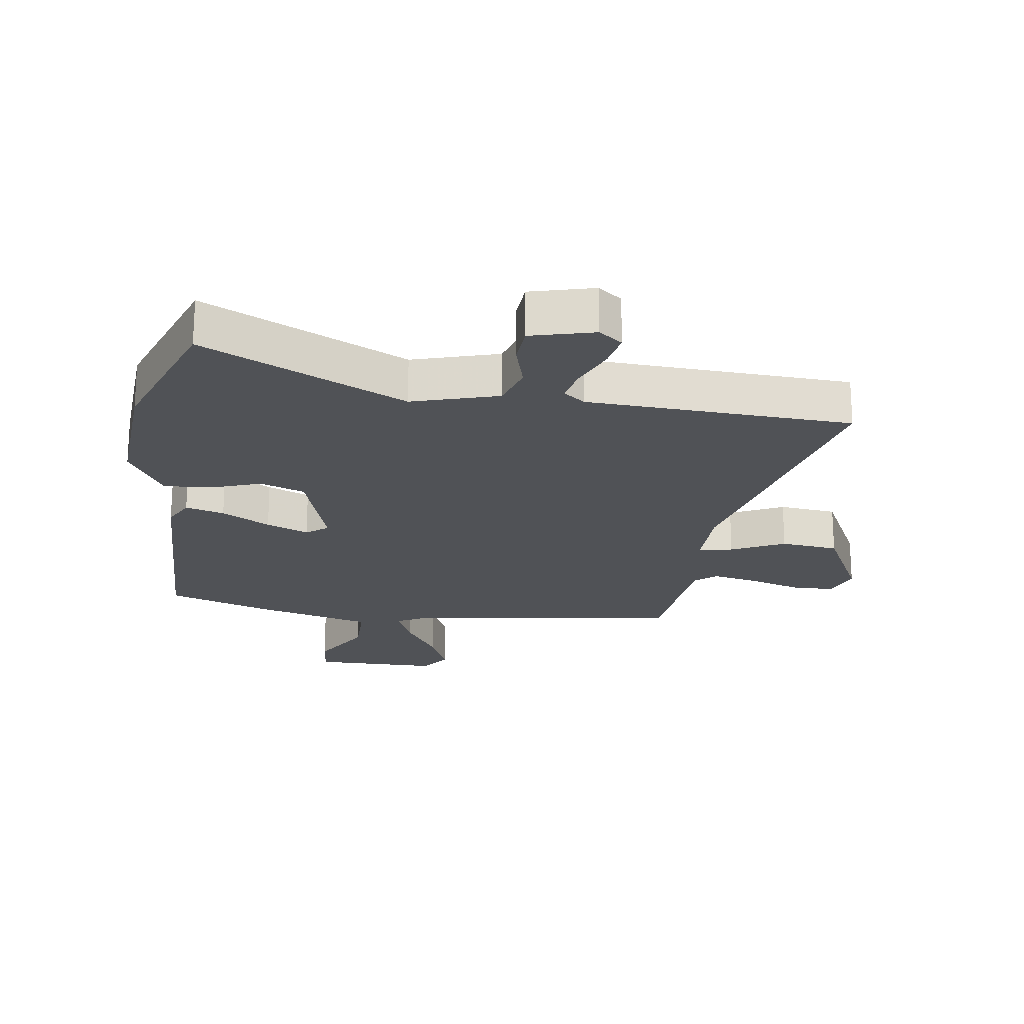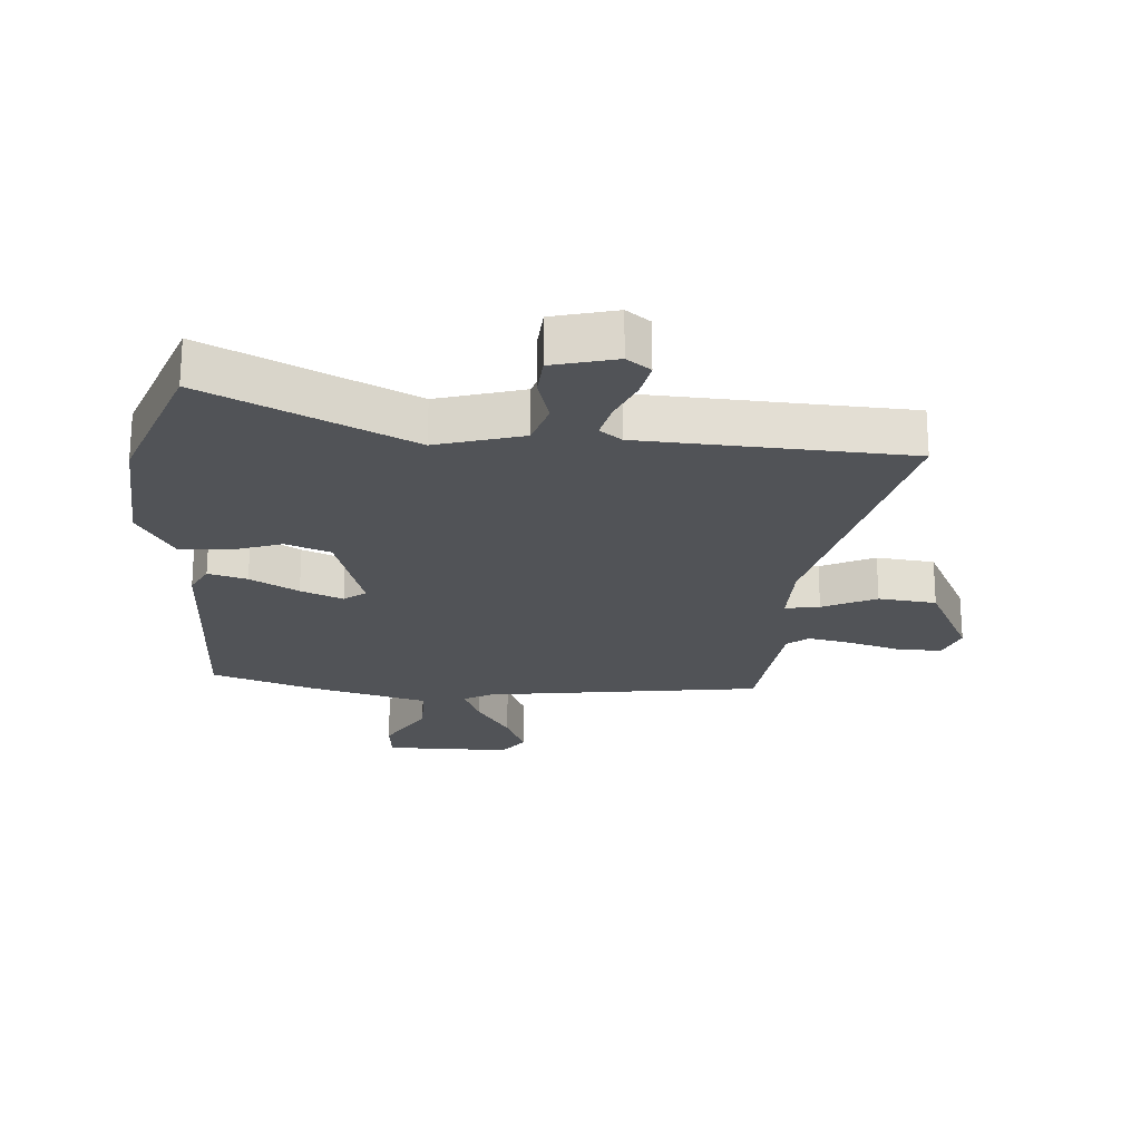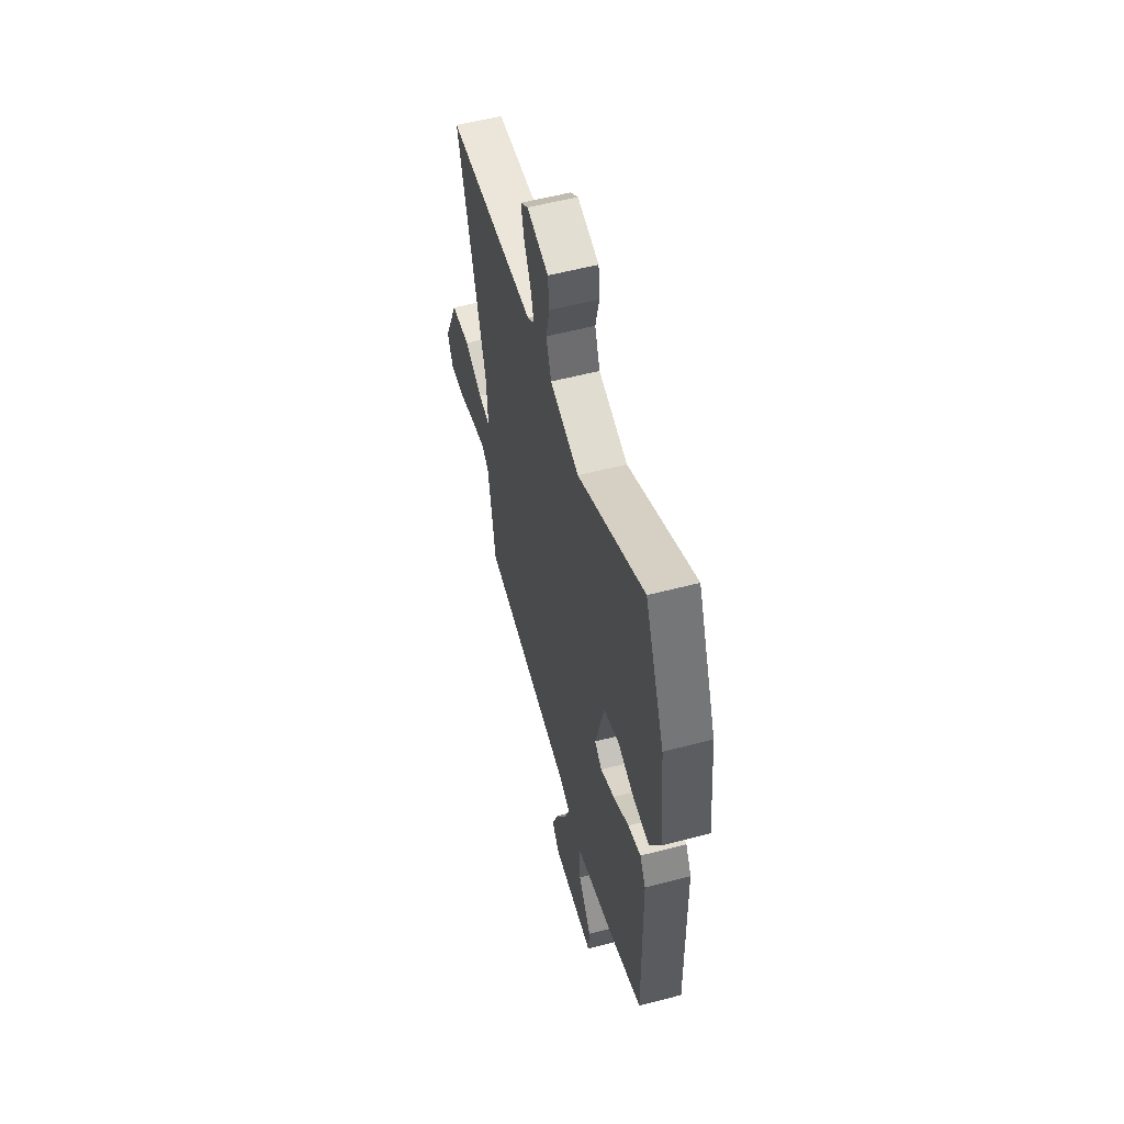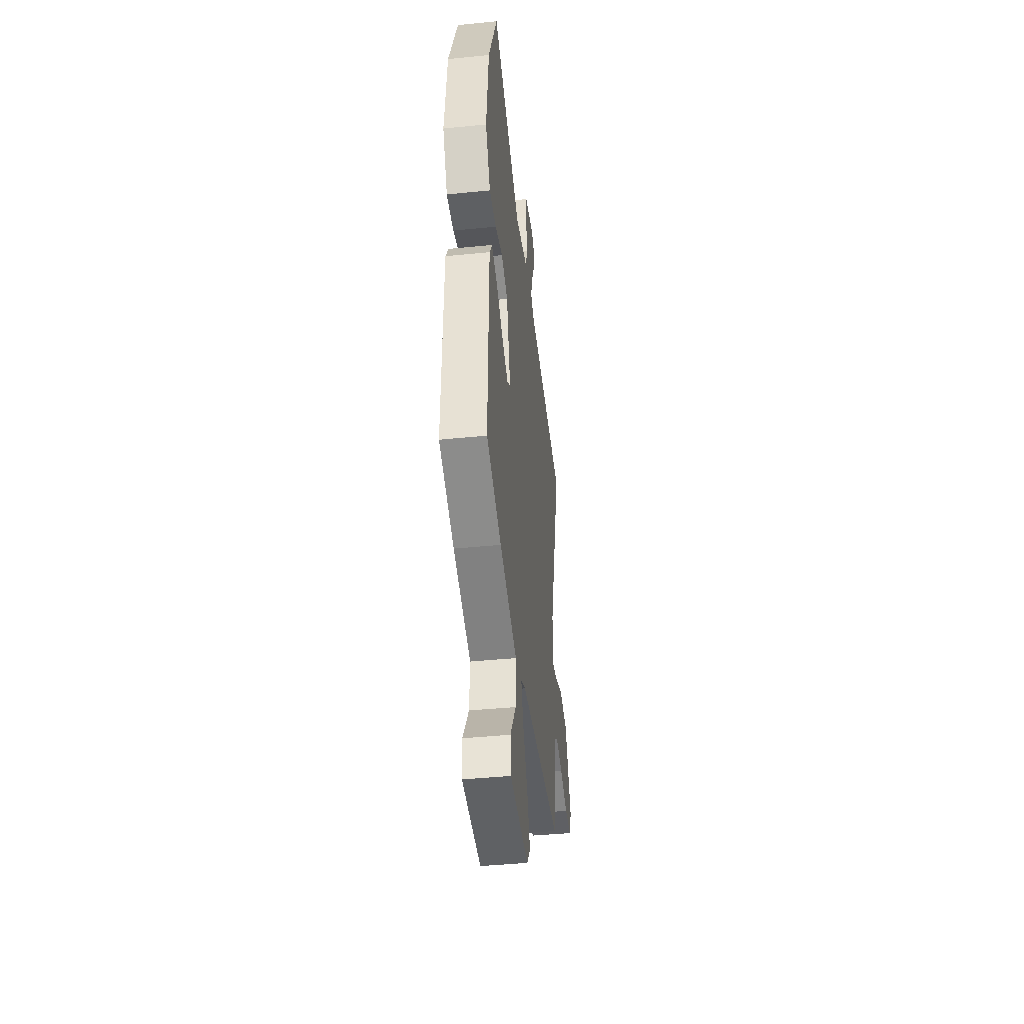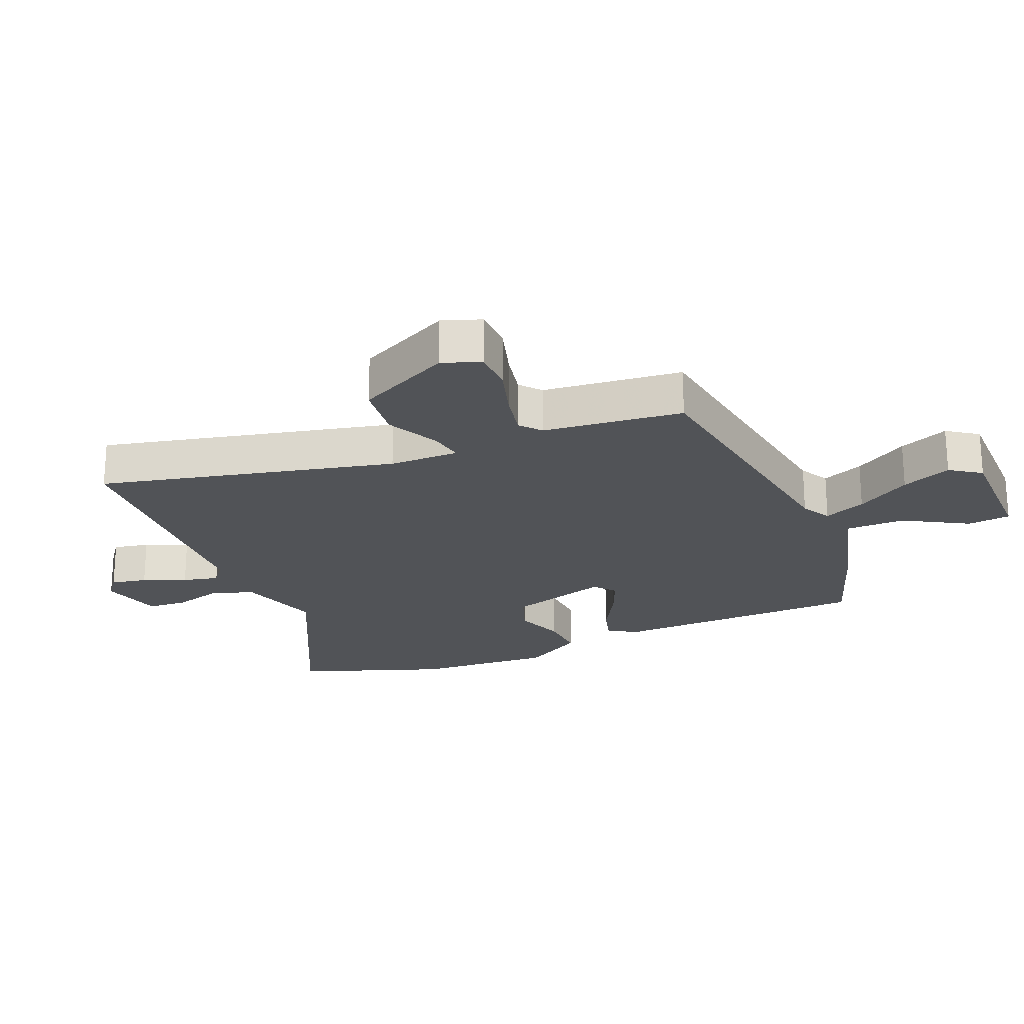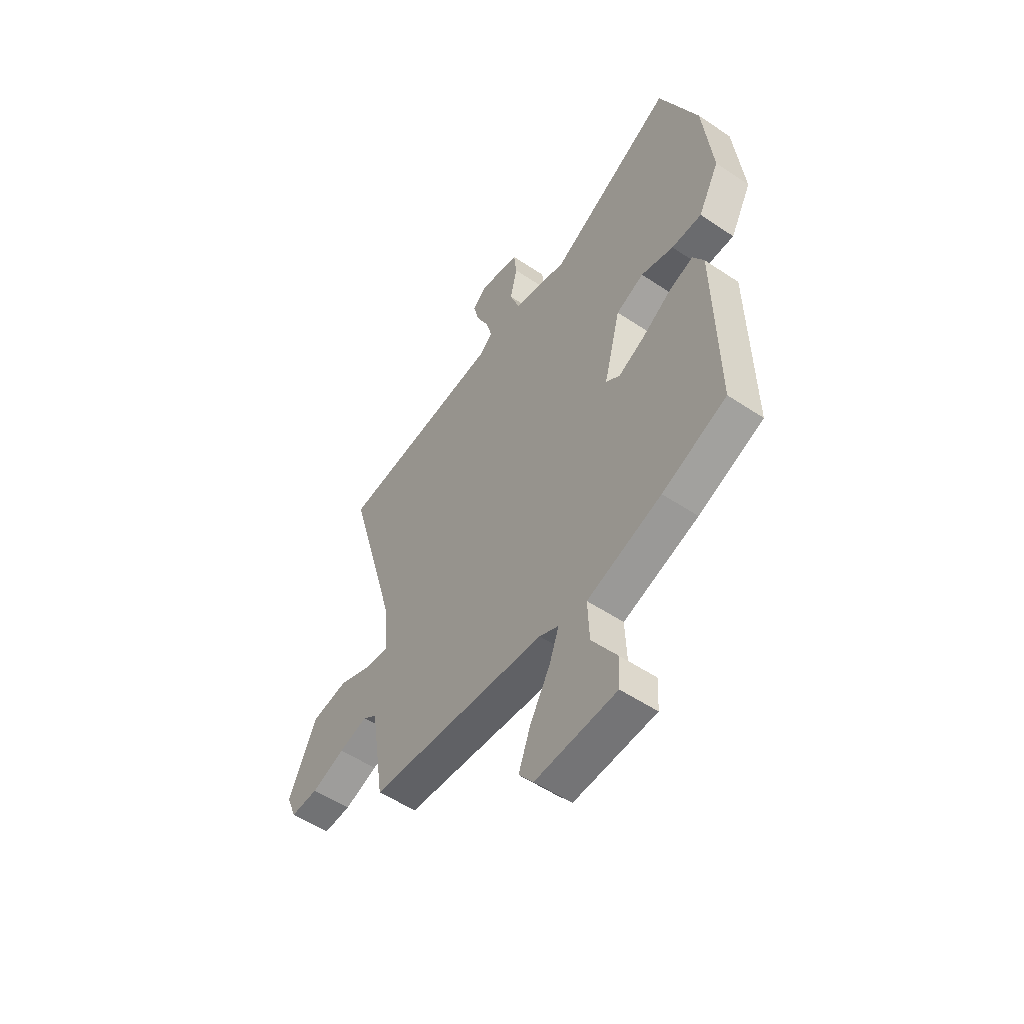
<metadata>
{"format":"obj","ext":"obj","renderer":"f3d","projection":"perspective","resolution":1024,"background":"white","views":[{"elev":-21.1,"azim":-5.5,"up":"+Y"},{"elev":-22.0,"azim":-1.6,"up":"+Y"},{"elev":56.6,"azim":-105.3,"up":"+Z"},{"elev":-42.9,"azim":-83.2,"up":"+Z"},{"elev":-22.2,"azim":115.5,"up":"+Y"},{"elev":-54.1,"azim":-125.5,"up":"+Z"}]}
</metadata>
<code>
v 0.586 0.07 0.497
v 0.454 0.07 0.025
v 0.448 0.07 -0.088
v 0.504 0.07 -0.081
v 0.592 0.07 -0.043
v 0.685 0.07 -0.058
v 0.754 0.07 -0.214
v 0.729 0.07 -0.275
v 0.66 0.07 -0.273
v 0.576 0.07 -0.243
v 0.503 0.07 -0.224
v 0.468 0.07 -0.251
v 0.434 0.07 -0.475
v -0.017 0.07 -0.518
v -0.066 0.07 -0.542
v -0.041 0.07 -0.611
v 0.01 0.07 -0.701
v 0.04 0.07 -0.783
v 0.003 0.07 -0.831
v -0.202 0.07 -0.822
v -0.206 0.07 -0.752
v -0.142 0.07 -0.652
v -0.138 0.07 -0.555
v -0.328 0.07 -0.494
v -0.492 0.07 -0.429
v -0.484 0.07 -0.016
v -0.456 0.07 0.034
v -0.394 0.07 0.013
v -0.318 0.07 -0.035
v -0.251 0.07 -0.067
v -0.215 0.07 -0.041
v -0.258 0.07 0.126
v -0.329 0.07 0.156
v -0.412 0.07 0.131
v -0.489 0.07 0.13
v -0.543 0.07 0.232
v -0.519 0.07 0.454
v -0.423 0.07 0.688
v -0.105 0.07 0.514
v 0.035 0.07 0.549
v 0.06 0.07 0.619
v 0.042 0.07 0.697
v 0.049 0.07 0.761
v 0.152 0.07 0.783
v 0.189 0.07 0.752
v 0.175 0.07 0.694
v 0.143 0.07 0.626
v 0.127 0.07 0.568
v 0.161 0.07 0.539
v 0.586 0 0.497
v 0.454 0 0.025
v 0.448 0 -0.088
v 0.504 0 -0.081
v 0.592 0 -0.043
v 0.685 0 -0.058
v 0.754 0 -0.214
v 0.729 0 -0.275
v 0.66 0 -0.273
v 0.576 0 -0.243
v 0.503 0 -0.224
v 0.468 0 -0.251
v 0.434 0 -0.475
v -0.017 0 -0.518
v -0.066 0 -0.542
v -0.041 0 -0.611
v 0.01 0 -0.701
v 0.04 0 -0.783
v 0.003 0 -0.831
v -0.202 0 -0.822
v -0.206 0 -0.752
v -0.142 0 -0.652
v -0.138 0 -0.555
v -0.328 0 -0.494
v -0.492 0 -0.429
v -0.484 0 -0.016
v -0.456 0 0.034
v -0.394 0 0.013
v -0.318 0 -0.035
v -0.251 0 -0.067
v -0.215 0 -0.041
v -0.258 0 0.126
v -0.329 0 0.156
v -0.412 0 0.131
v -0.489 0 0.13
v -0.543 0 0.232
v -0.519 0 0.454
v -0.423 0 0.688
v -0.105 0 0.514
v 0.035 0 0.549
v 0.06 0 0.619
v 0.042 0 0.697
v 0.049 0 0.761
v 0.152 0 0.783
v 0.189 0 0.752
v 0.175 0 0.694
v 0.143 0 0.626
v 0.127 0 0.568
v 0.161 0 0.539
f 45 46 47
f 44 45 47
f 43 44 47
f 42 43 47
f 41 42 47
f 40 41 47 48
f 39 40 48 49
f 37 38 39
f 36 37 39
f 35 36 39
f 34 35 39
f 33 34 39
f 49 1 2
f 39 49 2
f 33 39 2
f 32 33 2
f 27 28 29
f 26 27 29
f 25 26 29
f 24 25 29
f 23 24 29
f 23 29 30
f 20 21 22
f 19 20 22
f 18 19 22
f 17 18 22
f 16 17 22
f 15 16 22 23
f 23 30 31
f 15 23 31
f 14 15 31
f 8 9 10
f 7 8 10
f 6 7 10
f 5 6 10
f 4 5 10
f 3 4 10 11
f 32 2 3
f 31 32 3
f 14 31 3
f 12 13 14 3
f 3 11 12
f 96 95 94
f 96 94 93
f 96 93 92
f 96 92 91
f 96 91 90
f 97 96 90 89
f 98 97 89 88
f 88 87 86
f 88 86 85
f 88 85 84
f 88 84 83
f 88 83 82
f 51 50 98
f 51 98 88
f 51 88 82
f 51 82 81
f 78 77 76
f 78 76 75
f 78 75 74
f 78 74 73
f 78 73 72
f 79 78 72
f 71 70 69
f 71 69 68
f 71 68 67
f 71 67 66
f 71 66 65
f 72 71 65 64
f 80 79 72
f 80 72 64
f 80 64 63
f 59 58 57
f 59 57 56
f 59 56 55
f 59 55 54
f 59 54 53
f 60 59 53 52
f 52 51 81
f 52 81 80
f 52 80 63
f 52 63 62 61
f 61 60 52
f 1 50 51 2
f 2 51 52 3
f 3 52 53 4
f 4 53 54 5
f 5 54 55 6
f 6 55 56 7
f 7 56 57 8
f 8 57 58 9
f 9 58 59 10
f 10 59 60 11
f 11 60 61 12
f 12 61 62 13
f 13 62 63 14
f 14 63 64 15
f 15 64 65 16
f 16 65 66 17
f 17 66 67 18
f 18 67 68 19
f 19 68 69 20
f 20 69 70 21
f 21 70 71 22
f 22 71 72 23
f 23 72 73 24
f 24 73 74 25
f 25 74 75 26
f 26 75 76 27
f 27 76 77 28
f 28 77 78 29
f 29 78 79 30
f 30 79 80 31
f 31 80 81 32
f 32 81 82 33
f 33 82 83 34
f 34 83 84 35
f 35 84 85 36
f 36 85 86 37
f 37 86 87 38
f 38 87 88 39
f 39 88 89 40
f 40 89 90 41
f 41 90 91 42
f 42 91 92 43
f 43 92 93 44
f 44 93 94 45
f 45 94 95 46
f 46 95 96 47
f 47 96 97 48
f 48 97 98 49
f 49 98 50 1

</code>
